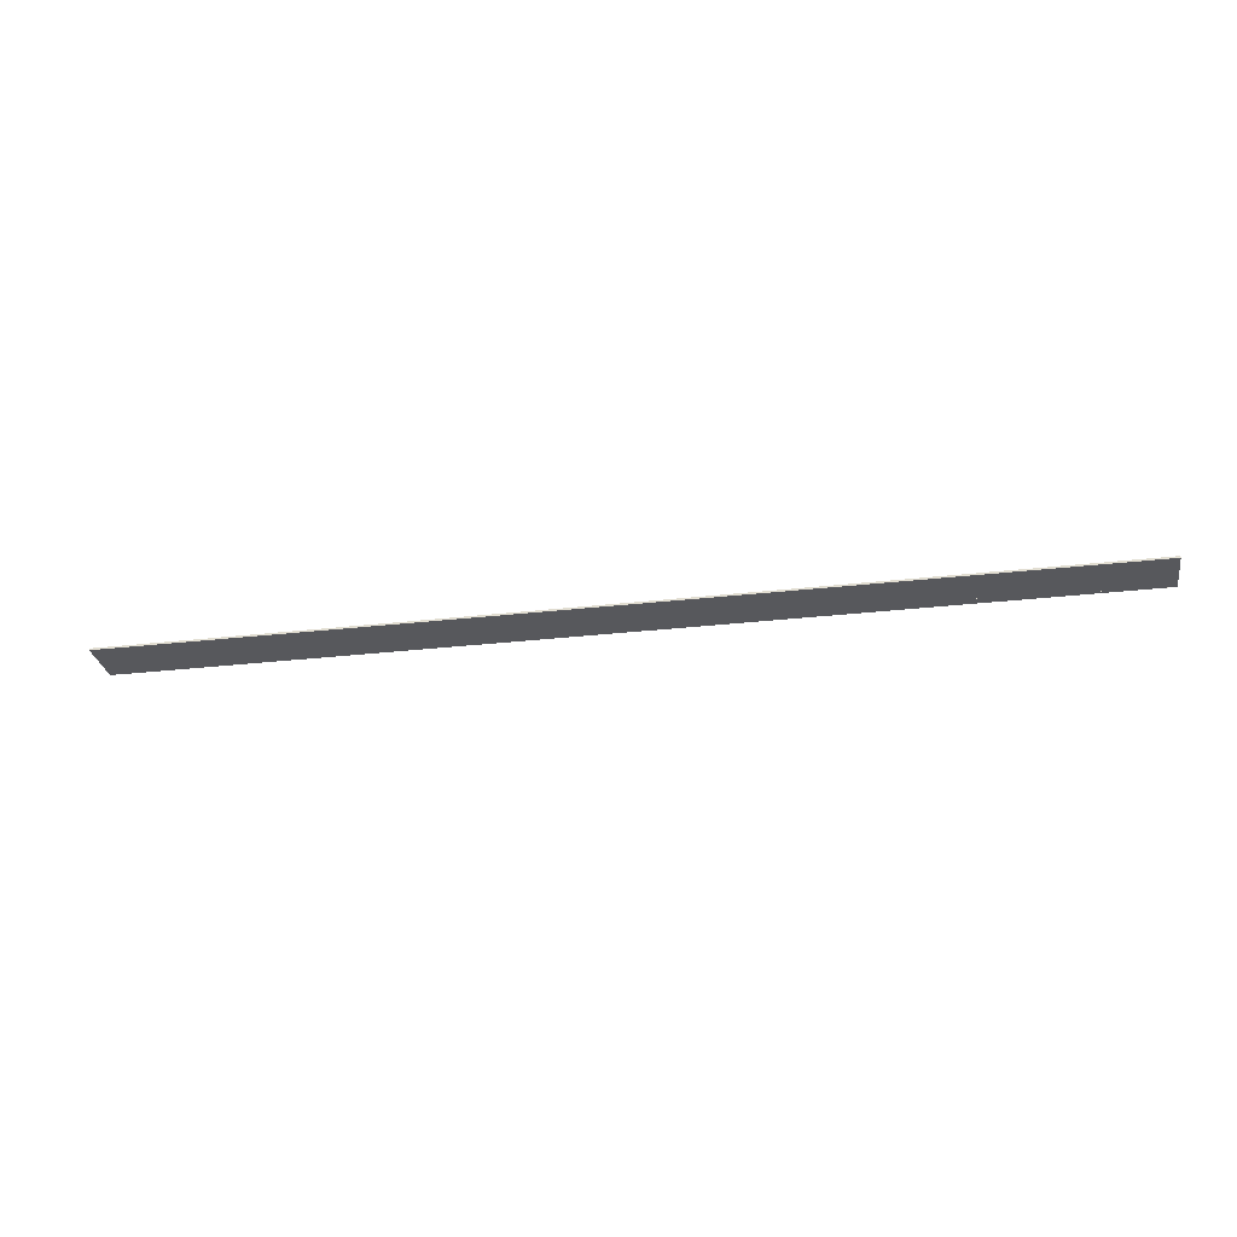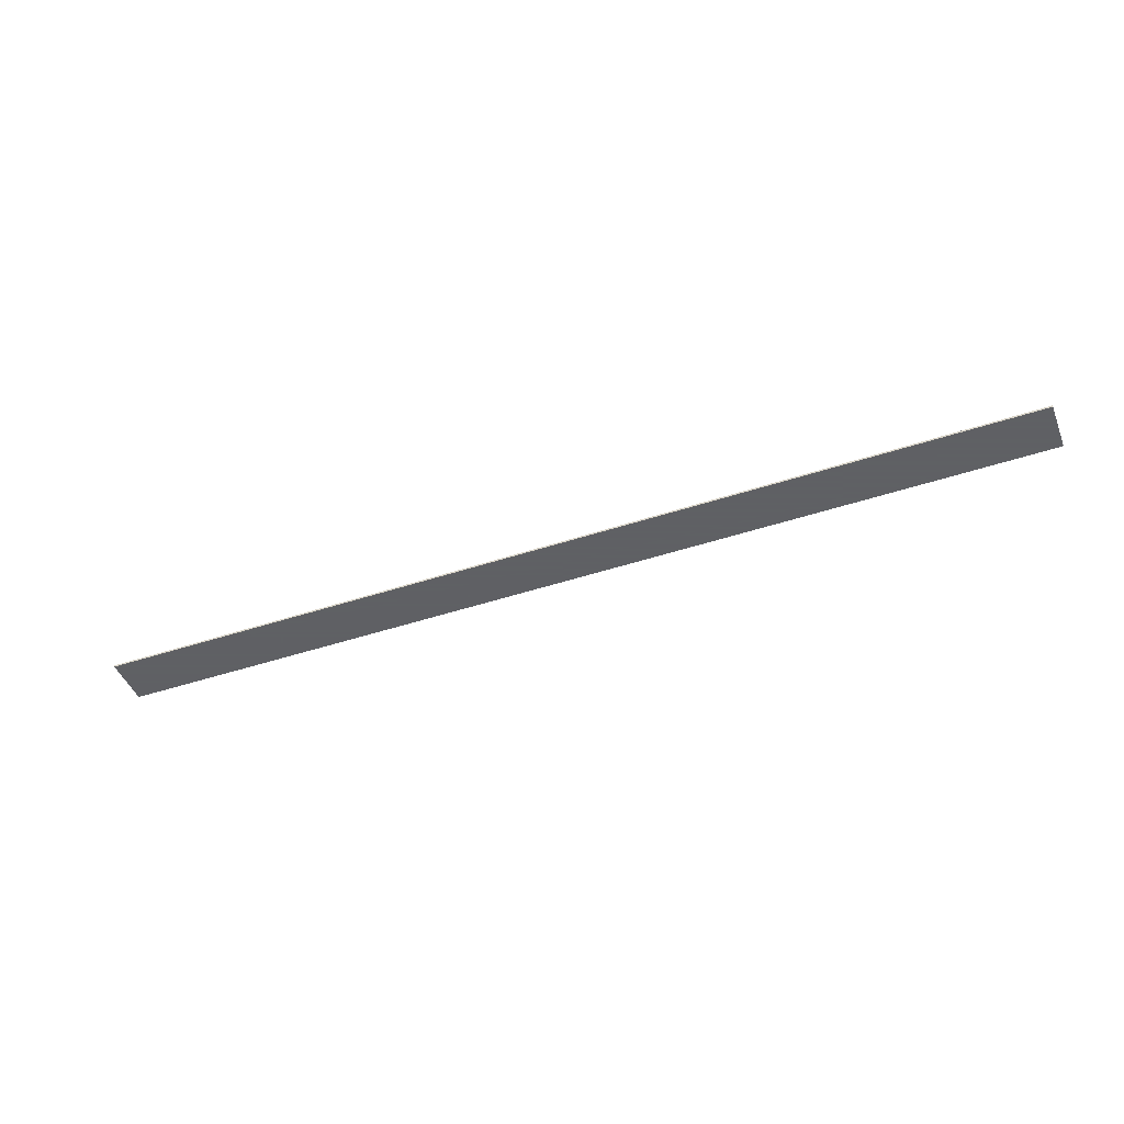
<metadata>
{"format":"obj","ext":"obj","renderer":"f3d","projection":"perspective","resolution":1024,"background":"white","views":[{"elev":-28.7,"azim":-170.1,"up":"+Z"},{"elev":-45.3,"azim":21.1,"up":"+Z"}]}
</metadata>
<code>
v -0.6273 0.3303 0.3858
v -0.6273 0.3303 0.3868
v -0.6273 0.3036 0.3858
v -0.6273 0.3036 0.3868
v -0.114 0.3303 0.3858
v -0.114 0.3303 0.3868
v -0.114 0.3036 0.3858
v -0.114 0.3036 0.3868
f 5 3 1
f 6 2 4
f 3 4 1
f 1 4 2
f 5 1 2
f 5 2 6
f 3 5 6
f 3 6 4
f 7 5 3
f 8 4 6
f 5 6 3
f 3 6 4
f 7 3 4
f 7 4 8
f 5 7 8
f 5 8 6

</code>
